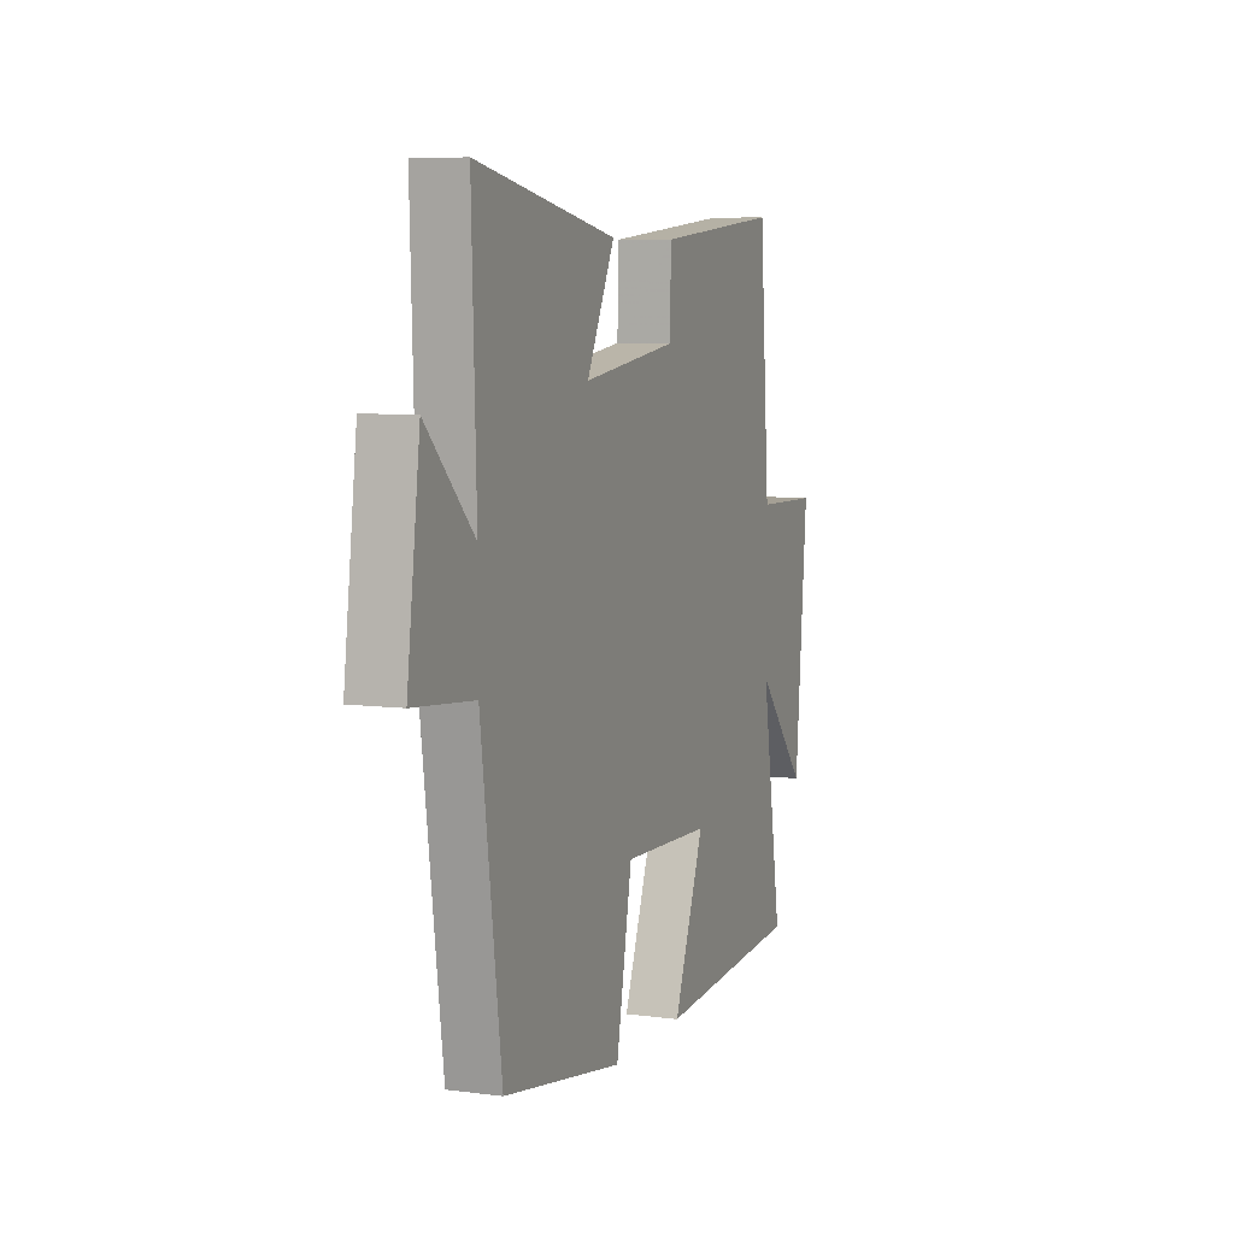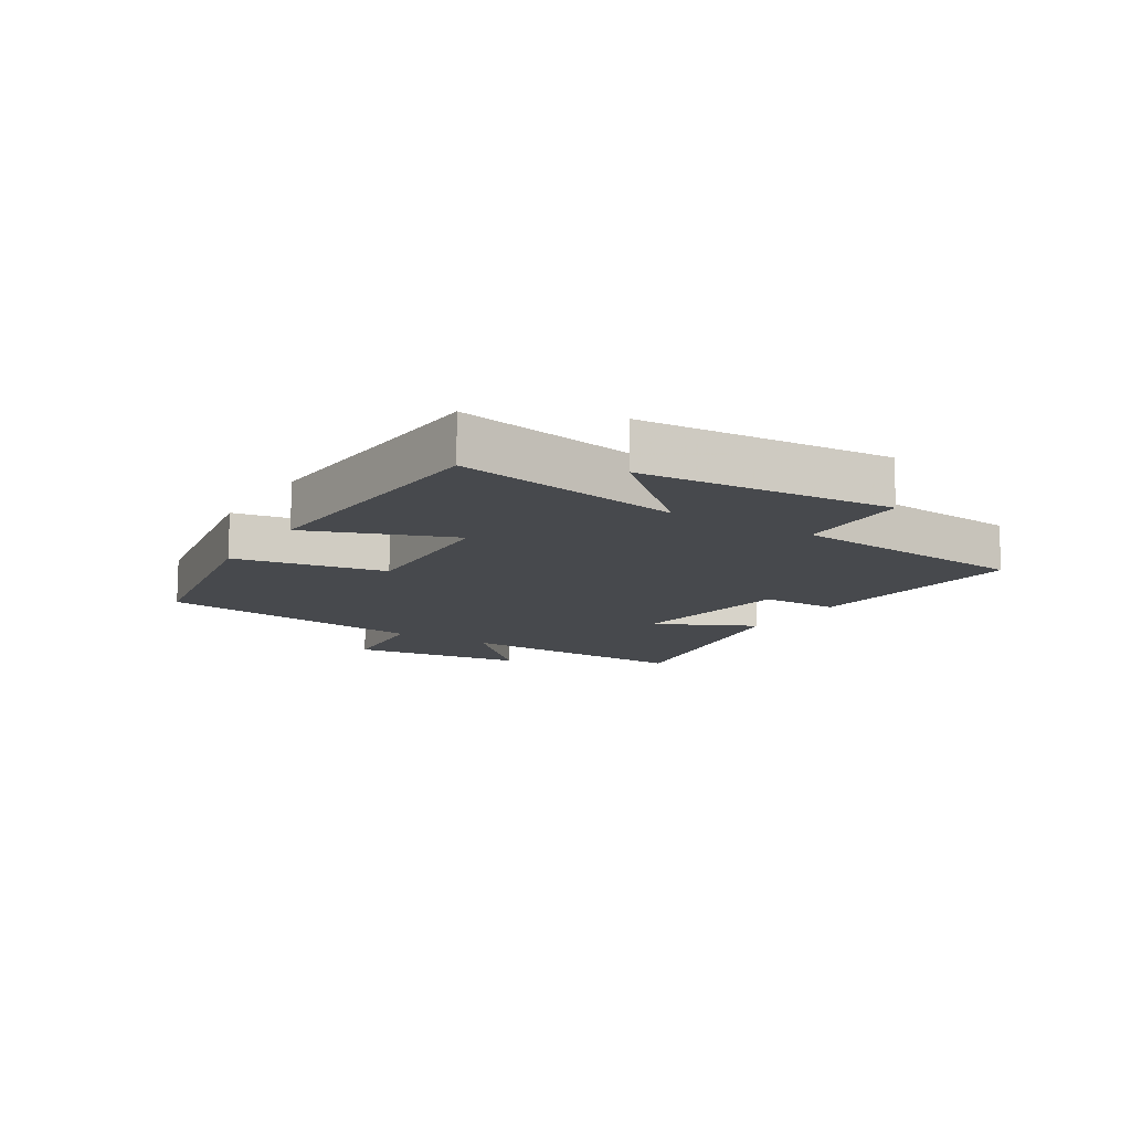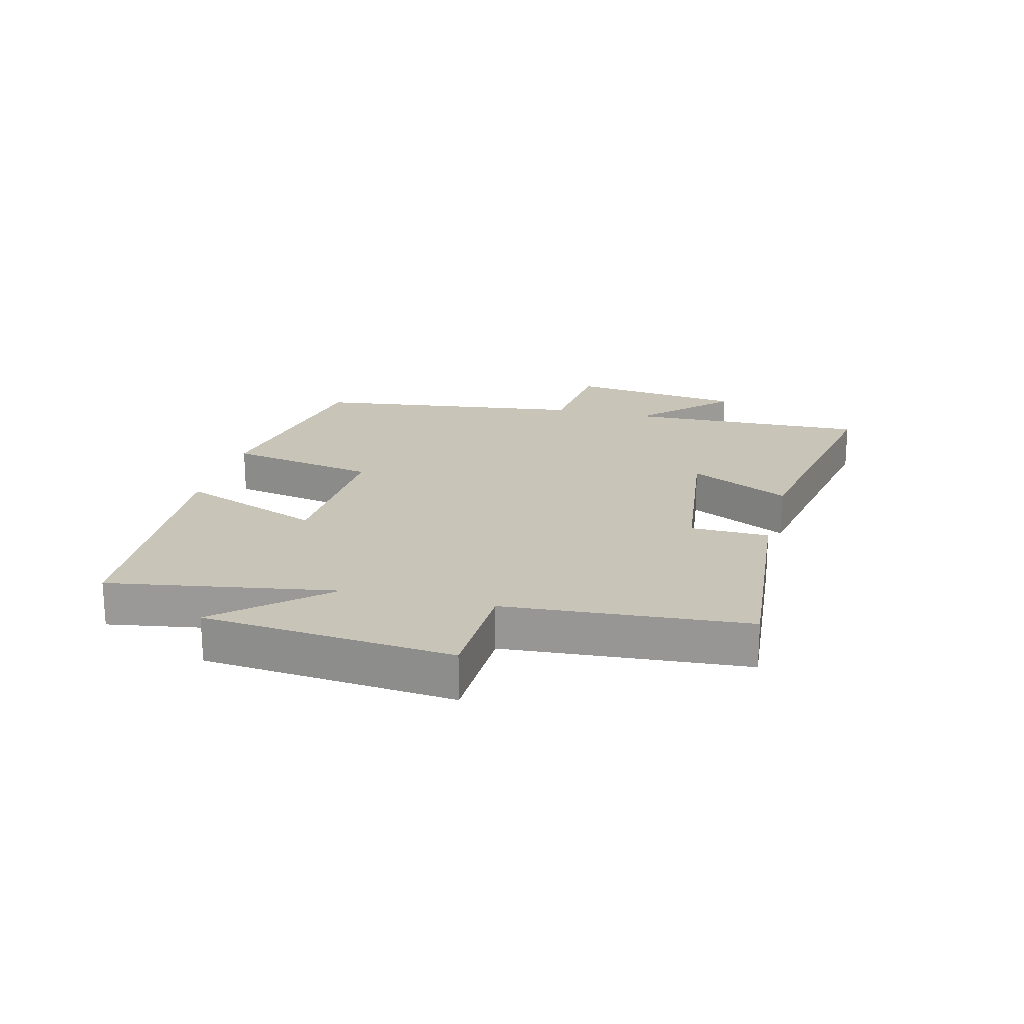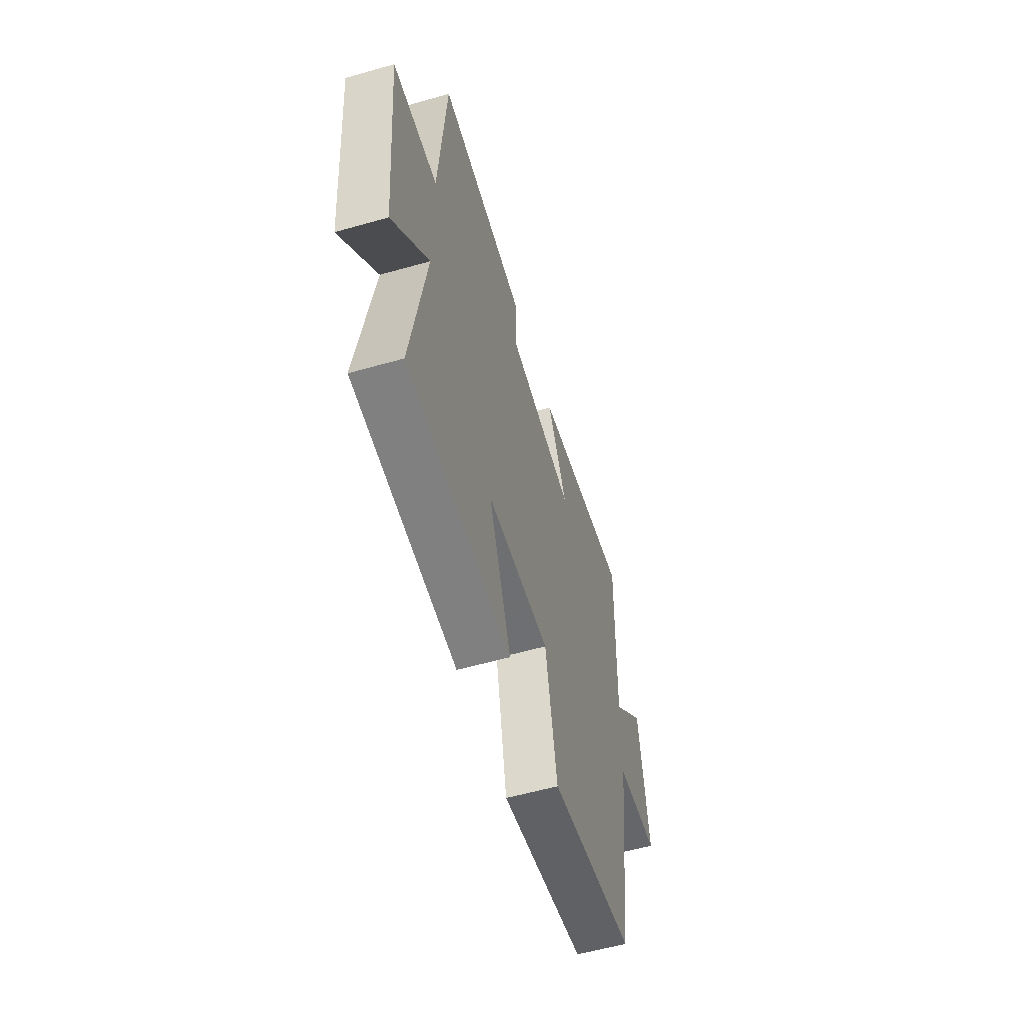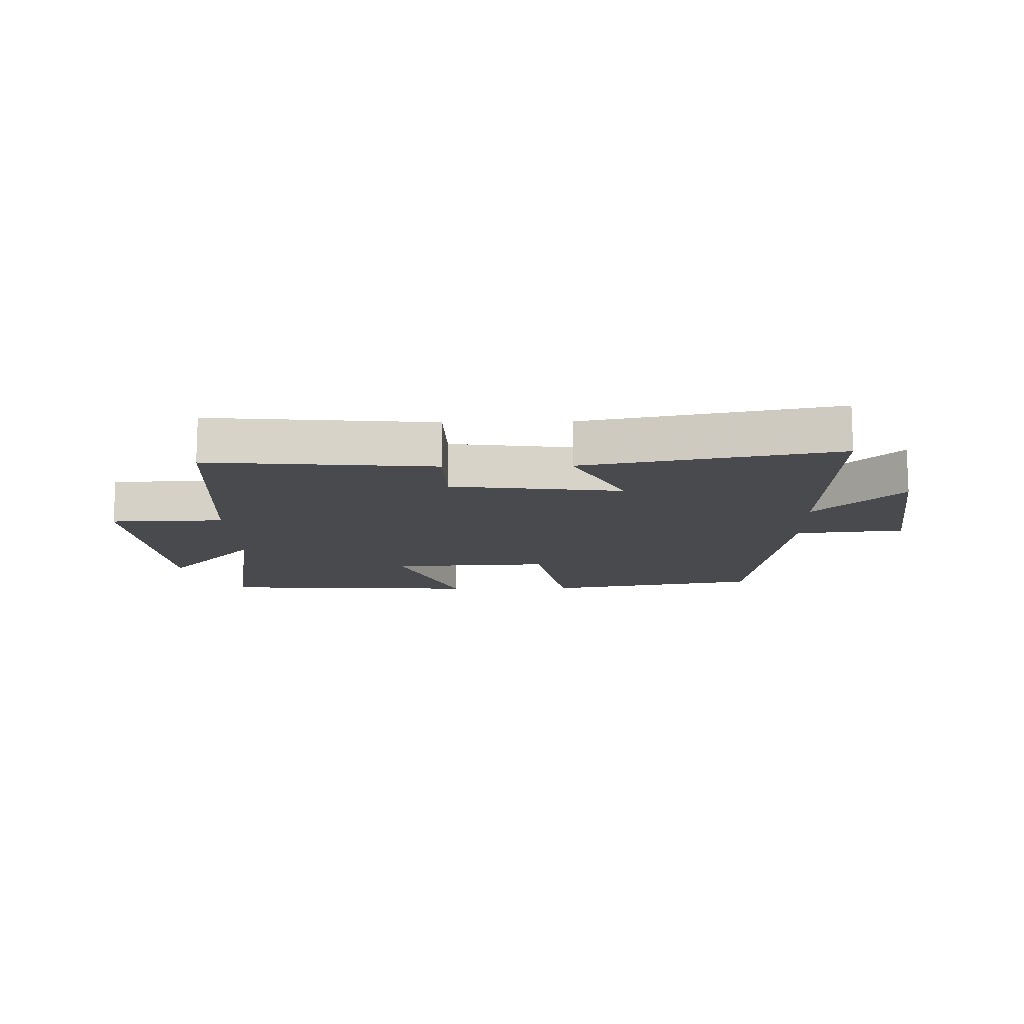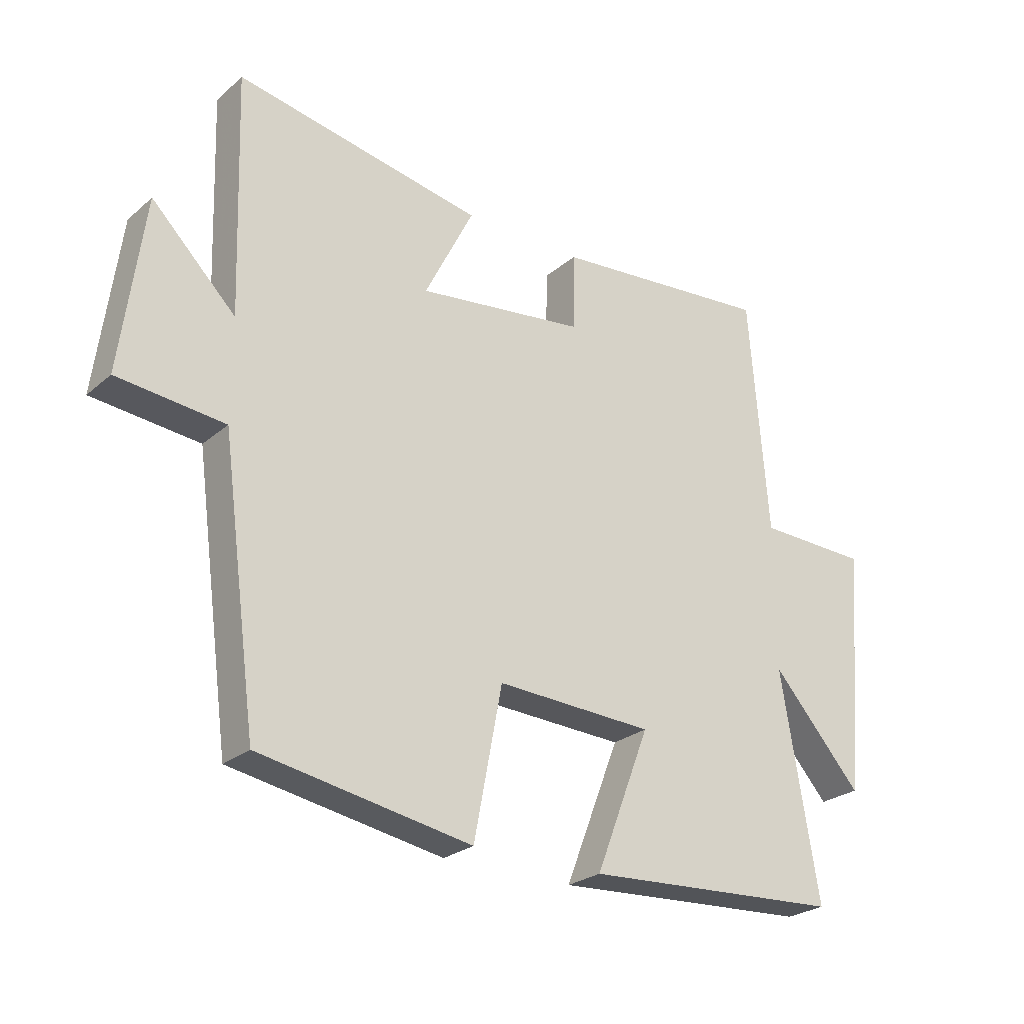
<metadata>
{"format":"obj","ext":"obj","renderer":"f3d","projection":"perspective","resolution":1024,"background":"white","views":[{"elev":7.2,"azim":110.8,"up":"+Z"},{"elev":-12.3,"azim":-122.3,"up":"+Y"},{"elev":20.2,"azim":-75.7,"up":"+Y"},{"elev":-57.1,"azim":-73.5,"up":"+Z"},{"elev":-13.0,"azim":1.4,"up":"+Y"},{"elev":-25.5,"azim":143.1,"up":"+Z"}]}
</metadata>
<code>
v -0.469 0.07 0.534
v -0.1 0.07 0.5
v -0.098 0.07 0.372
v 0.182 0.07 0.336
v 0.1 0.07 0.5
v 0.513 0.07 0.577
v 0.5 0.07 0.179
v 0.64 0.07 0.319
v 0.678 0.07 0.029
v 0.5 0.07 0.011
v 0.44 0.07 -0.438
v 0.087 0.07 -0.5
v 0.04 0.07 -0.254
v -0.222 0.07 -0.266
v -0.131 0.07 -0.5
v -0.562 0.07 -0.475
v -0.5 0.07 -0.105
v -0.65 0.07 -0.274
v -0.686 0.07 0.134
v -0.5 0.07 0.139
v -0.469 0 0.534
v -0.1 0 0.5
v -0.098 0 0.372
v 0.182 0 0.336
v 0.1 0 0.5
v 0.513 0 0.577
v 0.5 0 0.179
v 0.64 0 0.319
v 0.678 0 0.029
v 0.5 0 0.011
v 0.44 0 -0.438
v 0.087 0 -0.5
v 0.04 0 -0.254
v -0.222 0 -0.266
v -0.131 0 -0.5
v -0.562 0 -0.475
v -0.5 0 -0.105
v -0.65 0 -0.274
v -0.686 0 0.134
v -0.5 0 0.139
f 17 18 19 20
f 17 20 1 2
f 14 15 16 17
f 13 14 17
f 10 11 12 13
f 10 13 17
f 7 8 9 10
f 7 10 17
f 4 5 6 7
f 3 4 7 17
f 2 3 17
f 40 39 38 37
f 22 21 40 37
f 37 36 35 34
f 37 34 33
f 33 32 31 30
f 37 33 30
f 30 29 28 27
f 37 30 27
f 27 26 25 24
f 37 27 24 23
f 37 23 22
f 1 21 22 2
f 2 22 23 3
f 3 23 24 4
f 4 24 25 5
f 5 25 26 6
f 6 26 27 7
f 7 27 28 8
f 8 28 29 9
f 9 29 30 10
f 10 30 31 11
f 11 31 32 12
f 12 32 33 13
f 13 33 34 14
f 14 34 35 15
f 15 35 36 16
f 16 36 37 17
f 17 37 38 18
f 18 38 39 19
f 19 39 40 20
f 20 40 21 1

</code>
